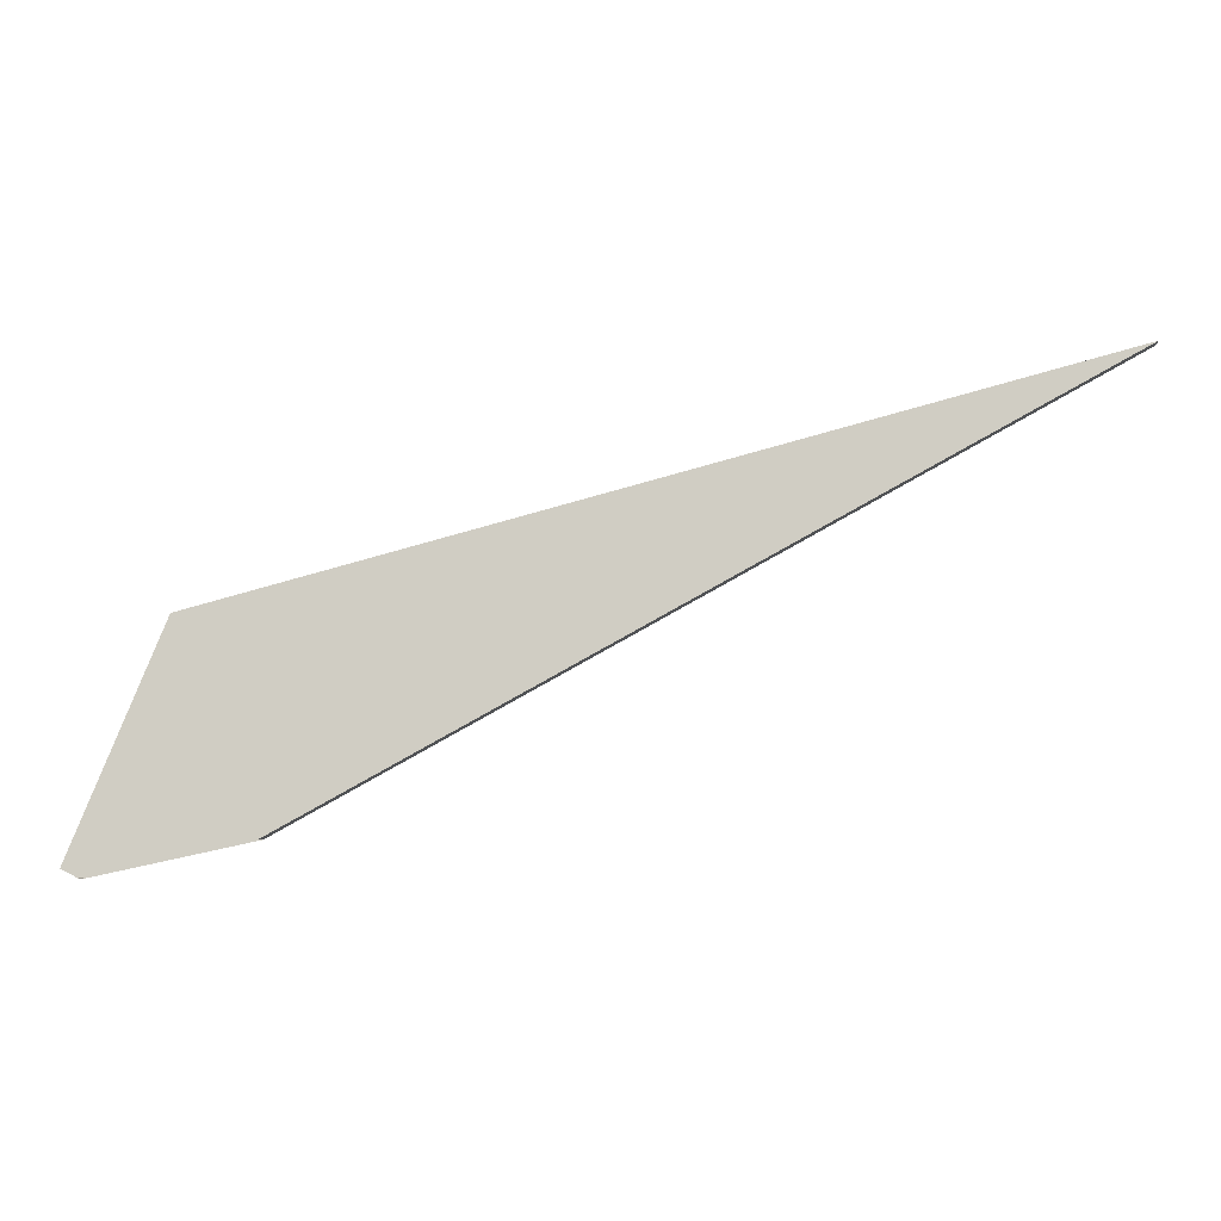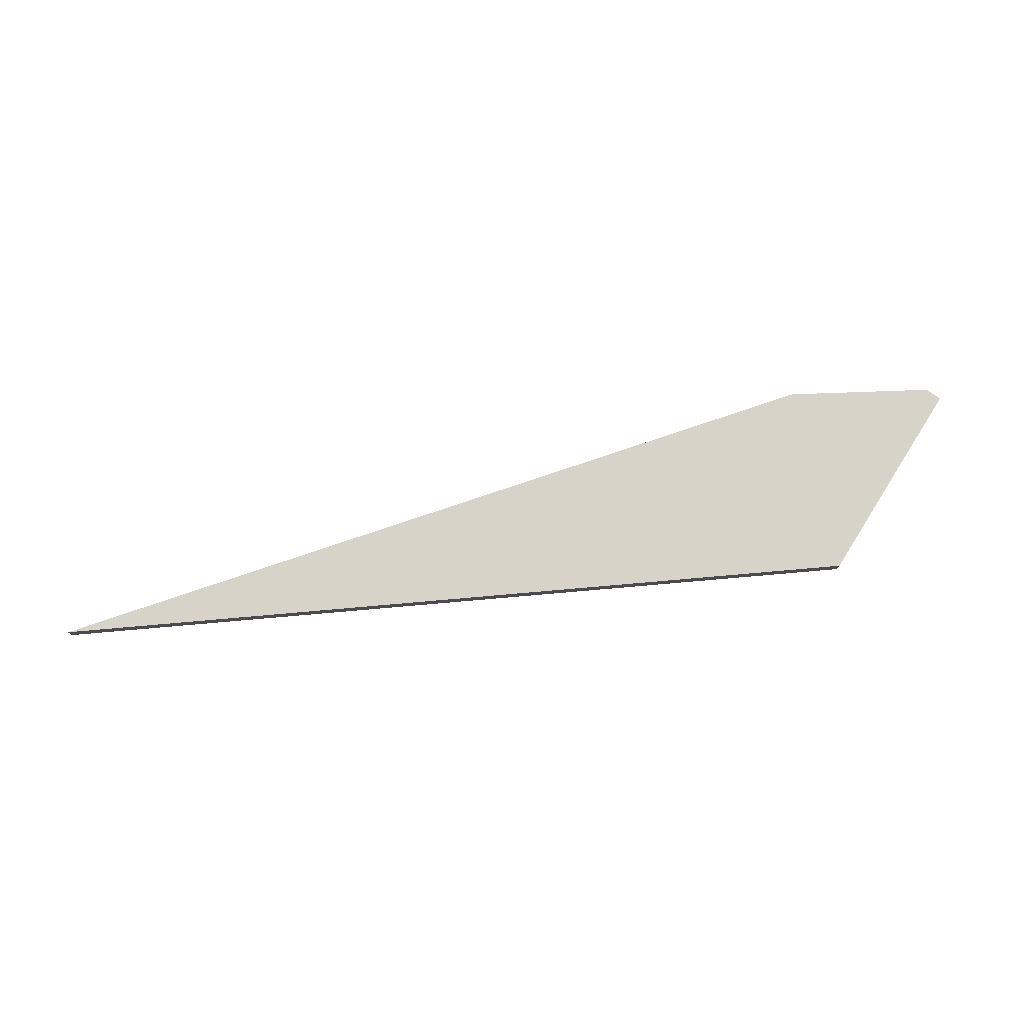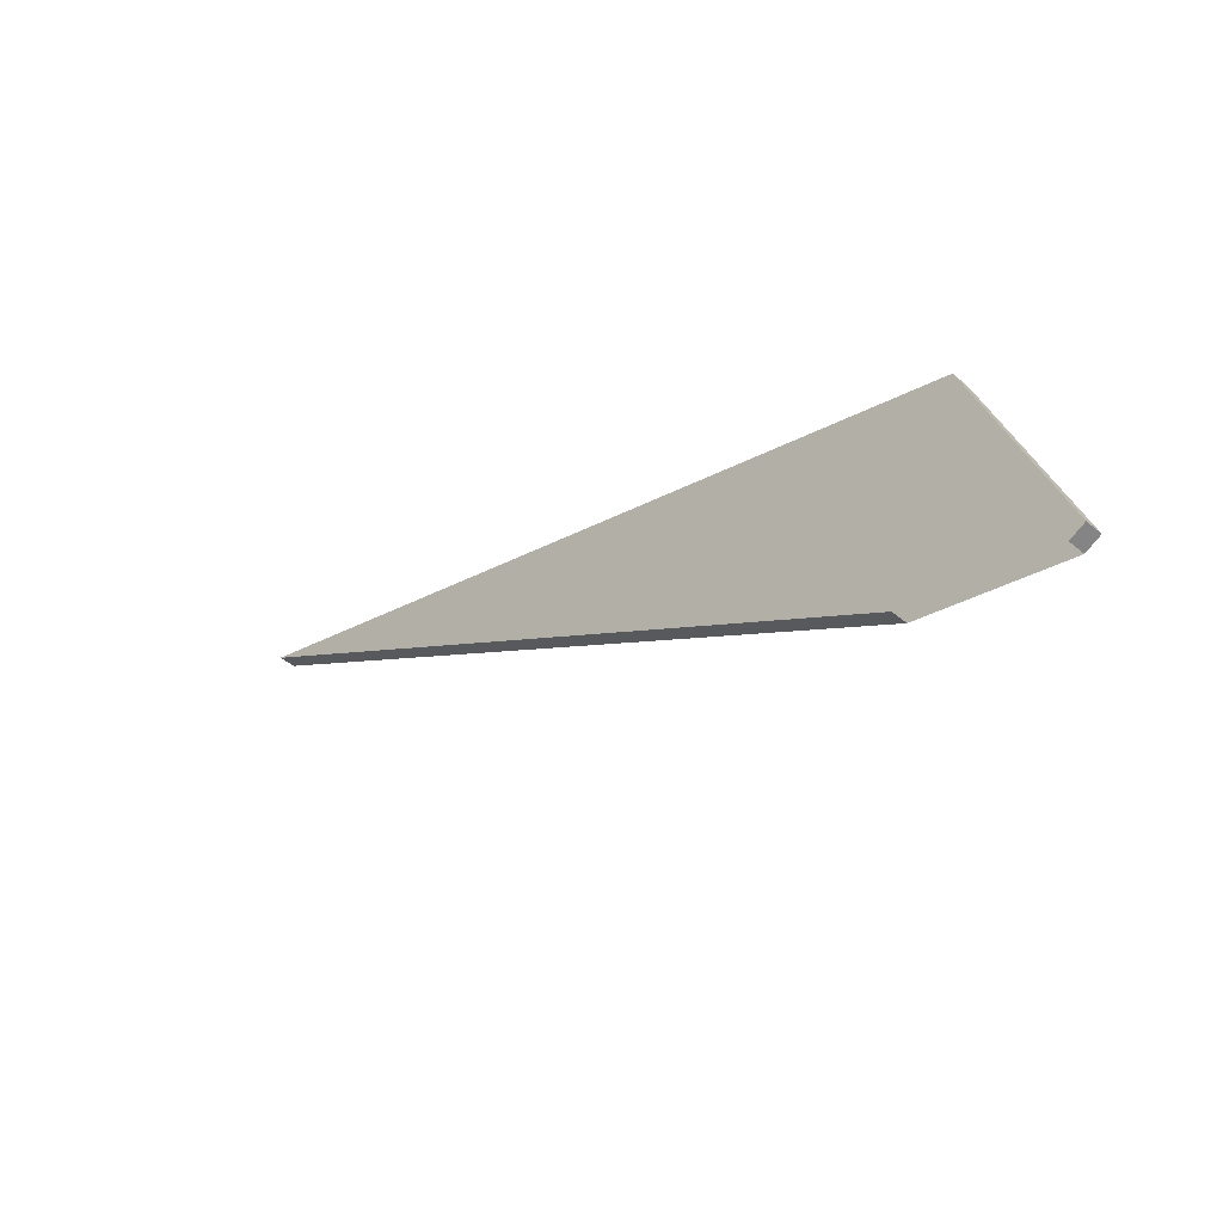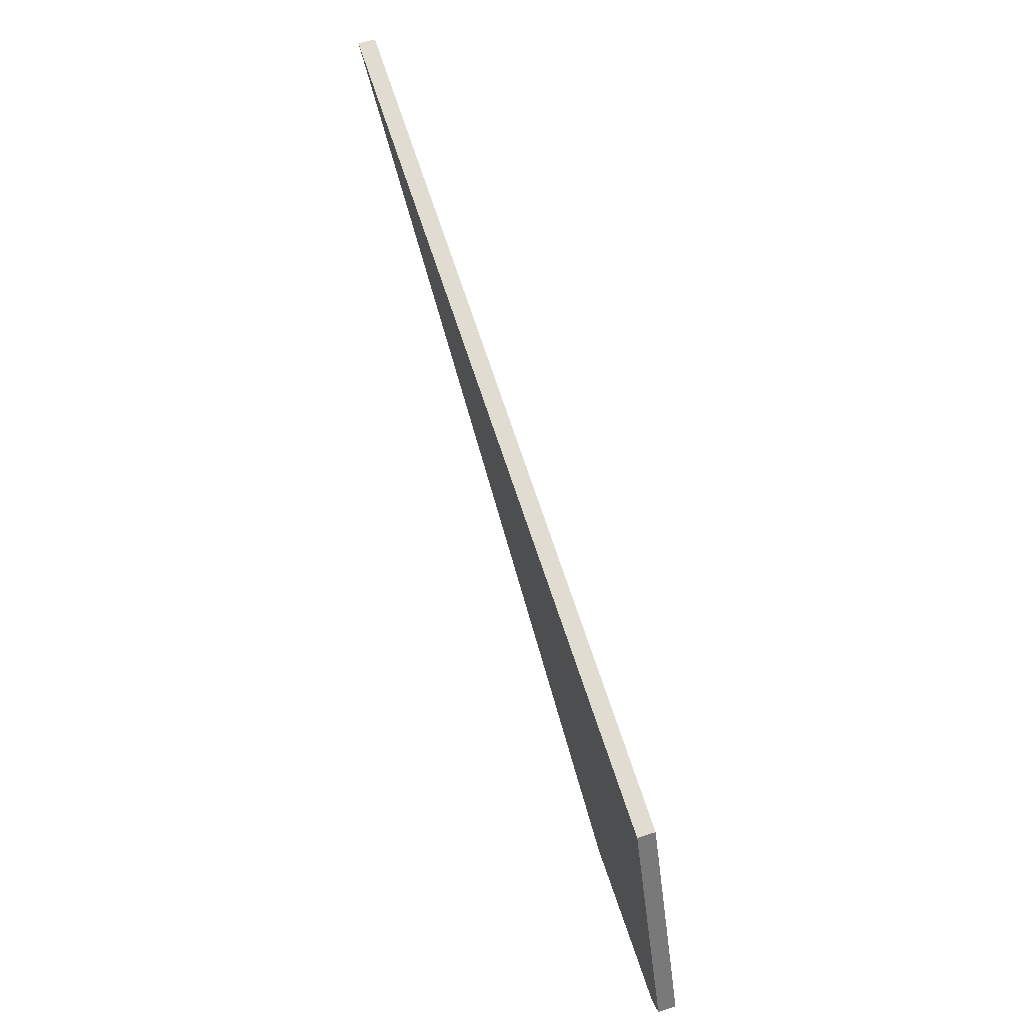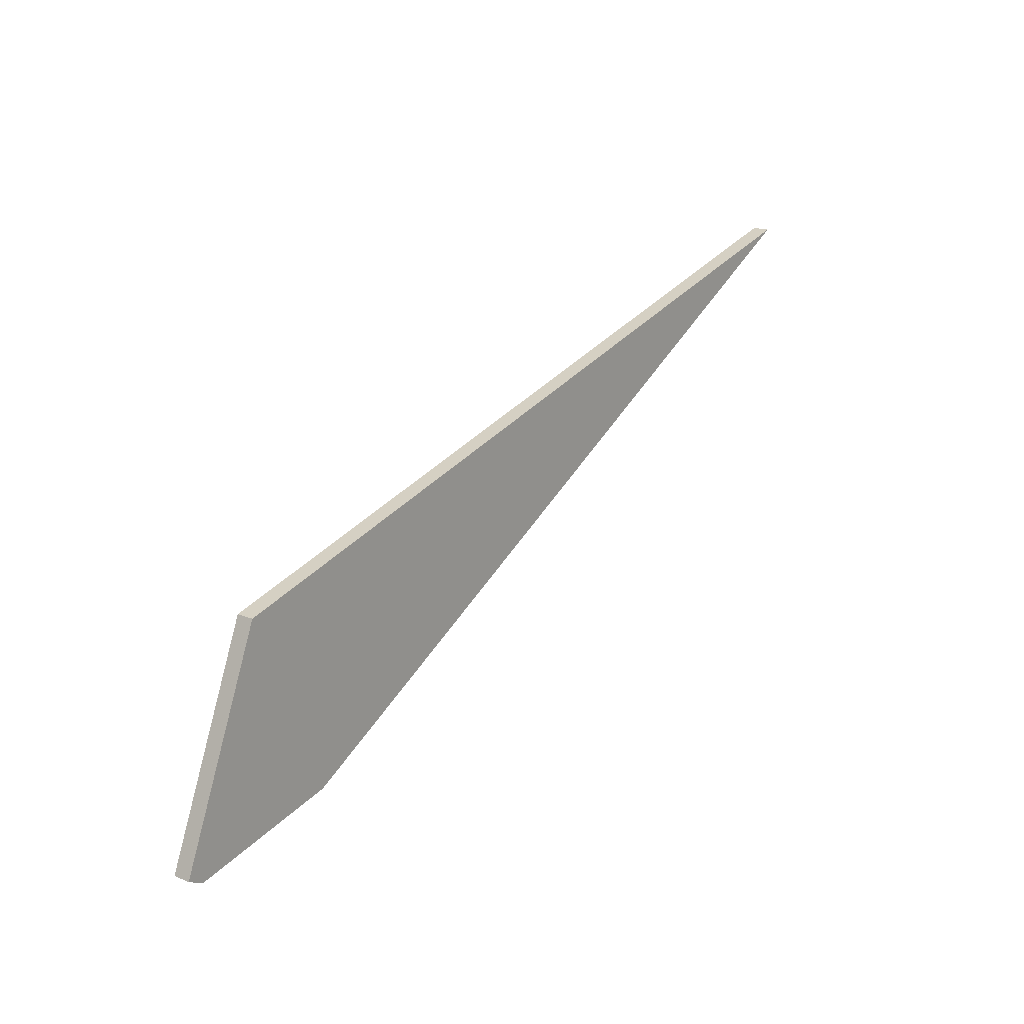
<metadata>
{"format":"obj","ext":"obj","renderer":"f3d","projection":"perspective","resolution":1024,"background":"white","views":[{"elev":-7.5,"azim":-176.6,"up":"+Z"},{"elev":75.8,"azim":10.0,"up":"+Y"},{"elev":-41.8,"azim":45.0,"up":"+Z"},{"elev":55.8,"azim":71.0,"up":"+Z"},{"elev":17.8,"azim":128.1,"up":"+Z"}]}
</metadata>
<code>
v -0.01284 0.01597 -0.06368
v -0.1665 0.01597 -0.0309
v -0.928 0.01597 0.3877
v 0.003177 0.01597 -0.05552
v -0.08614 0.01597 0.1616
v -0.08614 0.01597 0.1616
v -0.928 0.01597 0.3877
v 0.003177 0.01597 -0.05552
v -0.01284 0.01597 -0.06368
v -0.1665 0.01597 -0.0309
v 0.003177 -0.002001 -0.05552
v -0.08614 0.01597 0.1616
v -0.08614 -0.002001 0.1616
v 0.003177 0.01597 -0.05552
v 0.003177 0.01597 -0.05552
v 0.003177 -0.002001 -0.05552
v -0.08614 0.01597 0.1616
v -0.08614 -0.002001 0.1616
v -0.01284 0.01597 -0.06368
v 0.003177 -0.002001 -0.05552
v -0.01284 -0.002001 -0.06368
v 0.003177 0.01597 -0.05552
v 0.003177 0.01597 -0.05552
v -0.01284 0.01597 -0.06368
v 0.003177 -0.002001 -0.05552
v -0.01284 -0.002001 -0.06368
v -0.1665 0.01597 -0.0309
v -0.928 -0.002001 0.3877
v -0.928 0.01597 0.3877
v -0.1665 -0.002001 -0.0309
v -0.1665 -0.002001 -0.0309
v -0.1665 0.01597 -0.0309
v -0.928 -0.002001 0.3877
v -0.928 0.01597 0.3877
v -0.08614 -0.002001 0.1616
v -0.928 0.01597 0.3877
v -0.928 -0.002001 0.3877
v -0.08614 0.01597 0.1616
v -0.08614 0.01597 0.1616
v -0.08614 -0.002001 0.1616
v -0.928 0.01597 0.3877
v -0.928 -0.002001 0.3877
v -0.01284 -0.002001 -0.06368
v -0.1665 -0.002001 -0.0309
v -0.928 -0.002001 0.3877
v 0.003177 -0.002001 -0.05552
v -0.08614 -0.002001 0.1616
v -0.08614 -0.002001 0.1616
v 0.003177 -0.002001 -0.05552
v -0.928 -0.002001 0.3877
v -0.01284 -0.002001 -0.06368
v -0.1665 -0.002001 -0.0309
f 1 2 3
f 1 3 4
f 4 3 5
f 11 12 13
f 12 11 14
f 19 20 21
f 20 19 22
f 27 28 29
f 28 27 30
f 35 36 37
f 36 35 38
f 44 43 45
f 45 43 46
f 45 46 47
f 6 7 8
f 8 7 9
f 7 10 9
f 15 16 17
f 18 17 16
f 23 24 25
f 26 25 24
f 31 32 33
f 34 33 32
f 39 40 41
f 42 41 40
f 48 49 50
f 49 51 50
f 50 51 52

</code>
